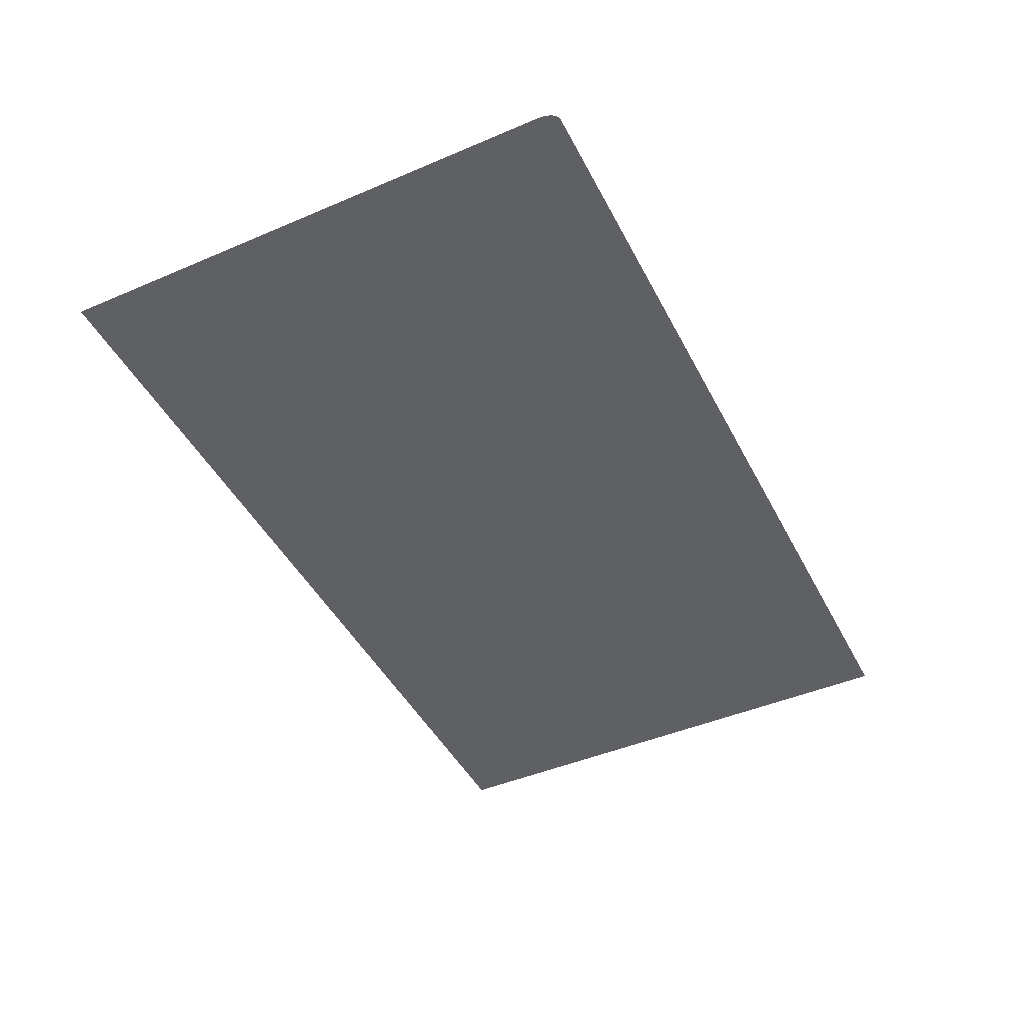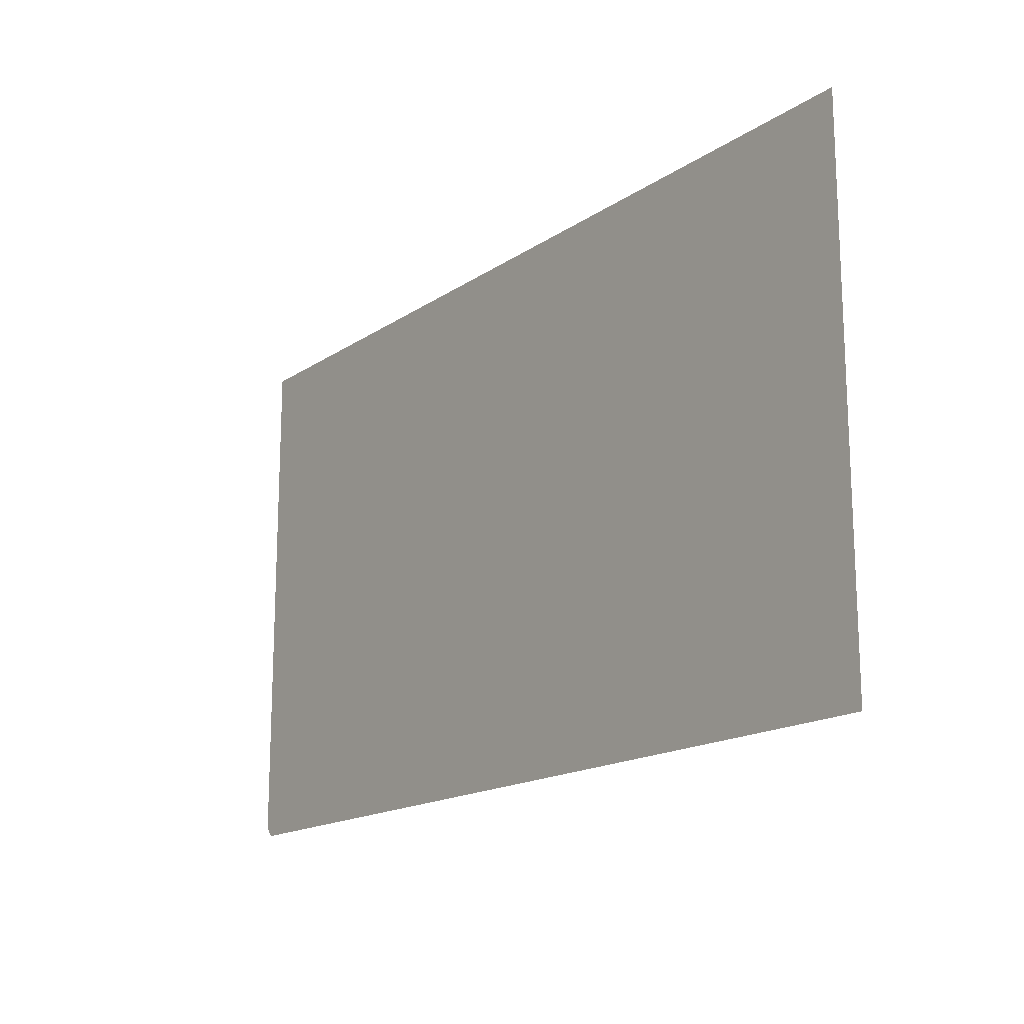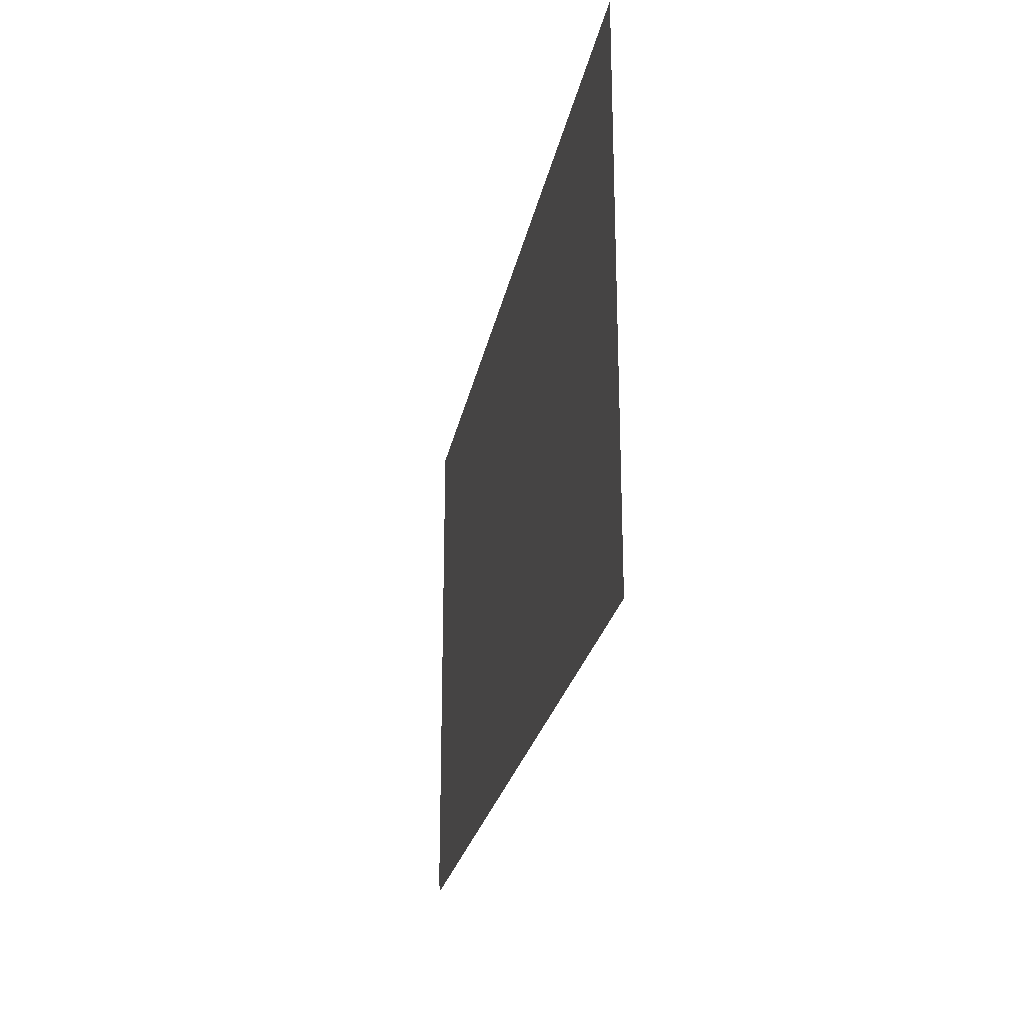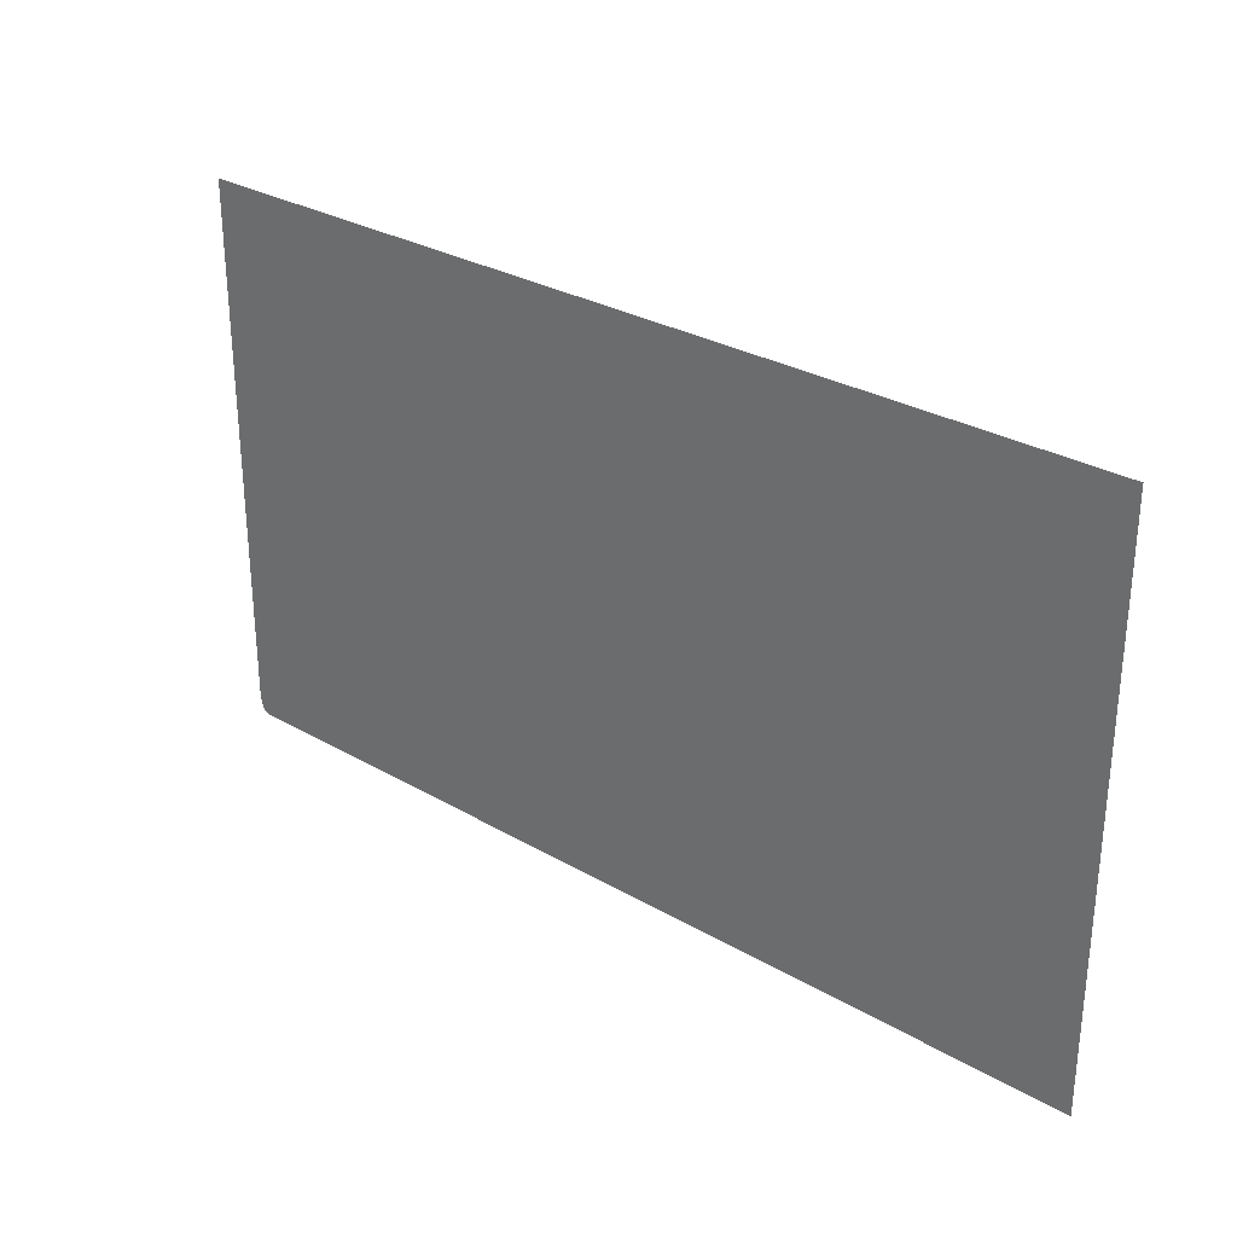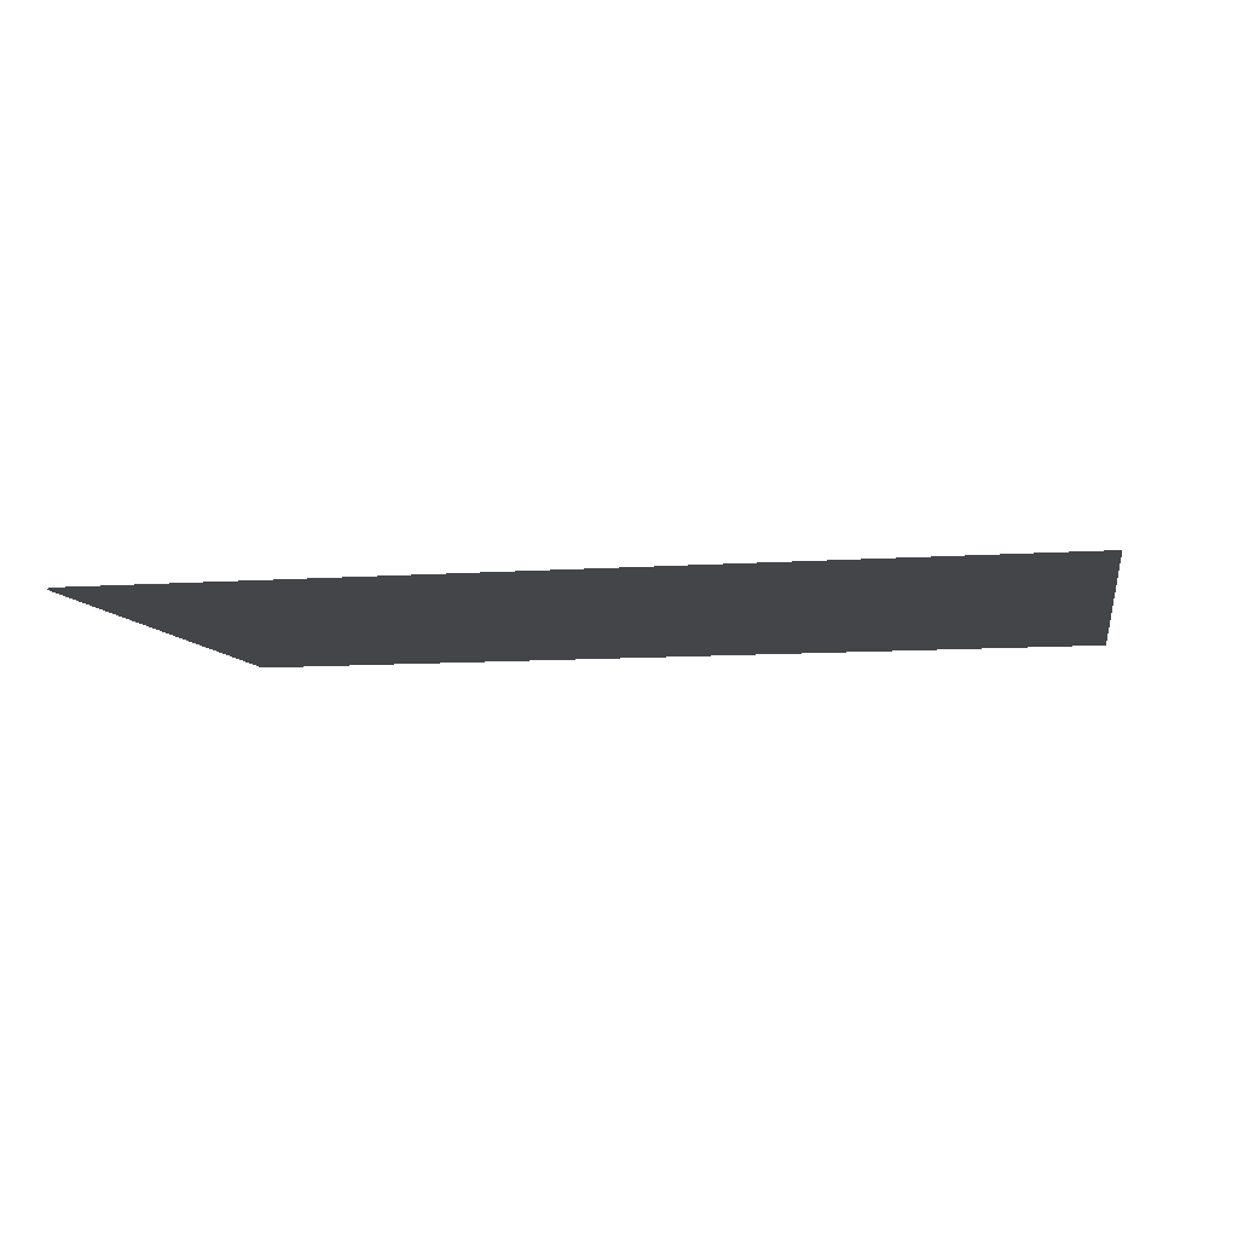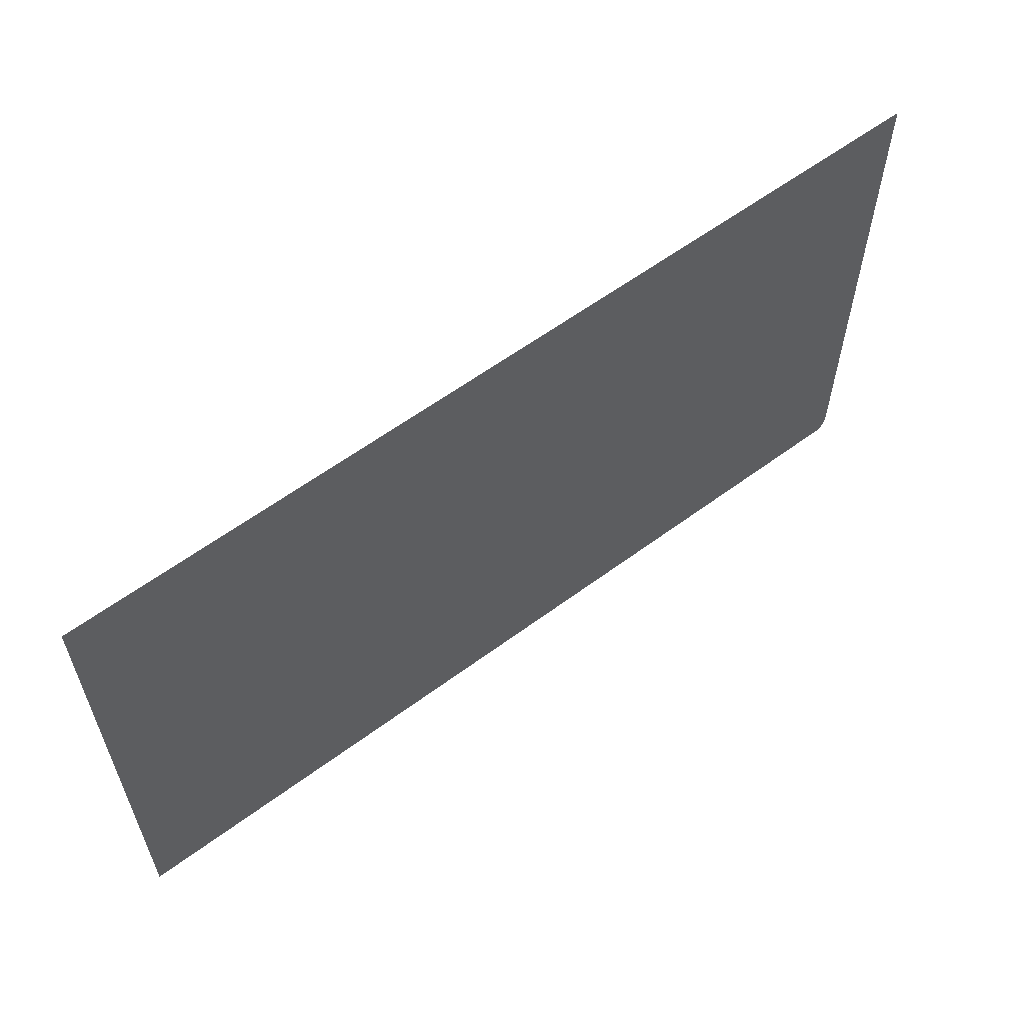
<metadata>
{"format":"obj","ext":"obj","renderer":"f3d","projection":"perspective","resolution":1024,"background":"white","views":[{"elev":-45.3,"azim":-63.8,"up":"+Z"},{"elev":-16.5,"azim":53.2,"up":"+Y"},{"elev":-24.1,"azim":79.6,"up":"+Y"},{"elev":29.4,"azim":40.6,"up":"+Y"},{"elev":-8.8,"azim":11.2,"up":"+Z"},{"elev":59.4,"azim":142.7,"up":"+Y"}]}
</metadata>
<code>
o group_18/ID300#ID300
v -0.4884 0.3613 0.3434
v -0.1457 0.3612 0.3434
v -0.4878 0.3612 0.3434
v -0.1457 0.5662 0.3434
v -0.4889 0.3615 0.3434
v -0.4894 0.3618 0.3434
v -0.4898 0.3622 0.3434
v -0.4902 0.3628 0.3434
v -0.4906 0.3634 0.3434
v -0.491 0.3642 0.3434
v -0.4913 0.365 0.3434
v -0.4915 0.3659 0.3434
v -0.4916 0.3669 0.3434
v -0.4917 0.3678 0.3434
v -0.4917 0.5662 0.3434
v -0.4917 0.5662 0.3434
v -0.4917 0.3678 0.3434
v -0.1457 0.5662 0.3434
v -0.4916 0.3669 0.3434
v -0.4915 0.3659 0.3434
v -0.4913 0.365 0.3434
v -0.491 0.3642 0.3434
v -0.4906 0.3634 0.3434
v -0.4902 0.3628 0.3434
v -0.4898 0.3622 0.3434
v -0.4894 0.3618 0.3434
v -0.4889 0.3615 0.3434
v -0.4884 0.3613 0.3434
v -0.1457 0.3612 0.3434
v -0.4878 0.3612 0.3434
f 1 2 3
f 2 1 4
f 4 1 5
f 4 5 6
f 4 6 7
f 4 7 8
f 4 8 9
f 4 9 10
f 4 10 11
f 4 11 12
f 4 12 13
f 4 13 14
f 4 14 15
f 16 17 18
f 17 19 18
f 19 20 18
f 20 21 18
f 21 22 18
f 22 23 18
f 23 24 18
f 24 25 18
f 25 26 18
f 26 27 18
f 27 28 18
f 18 28 29
f 30 29 28

</code>
